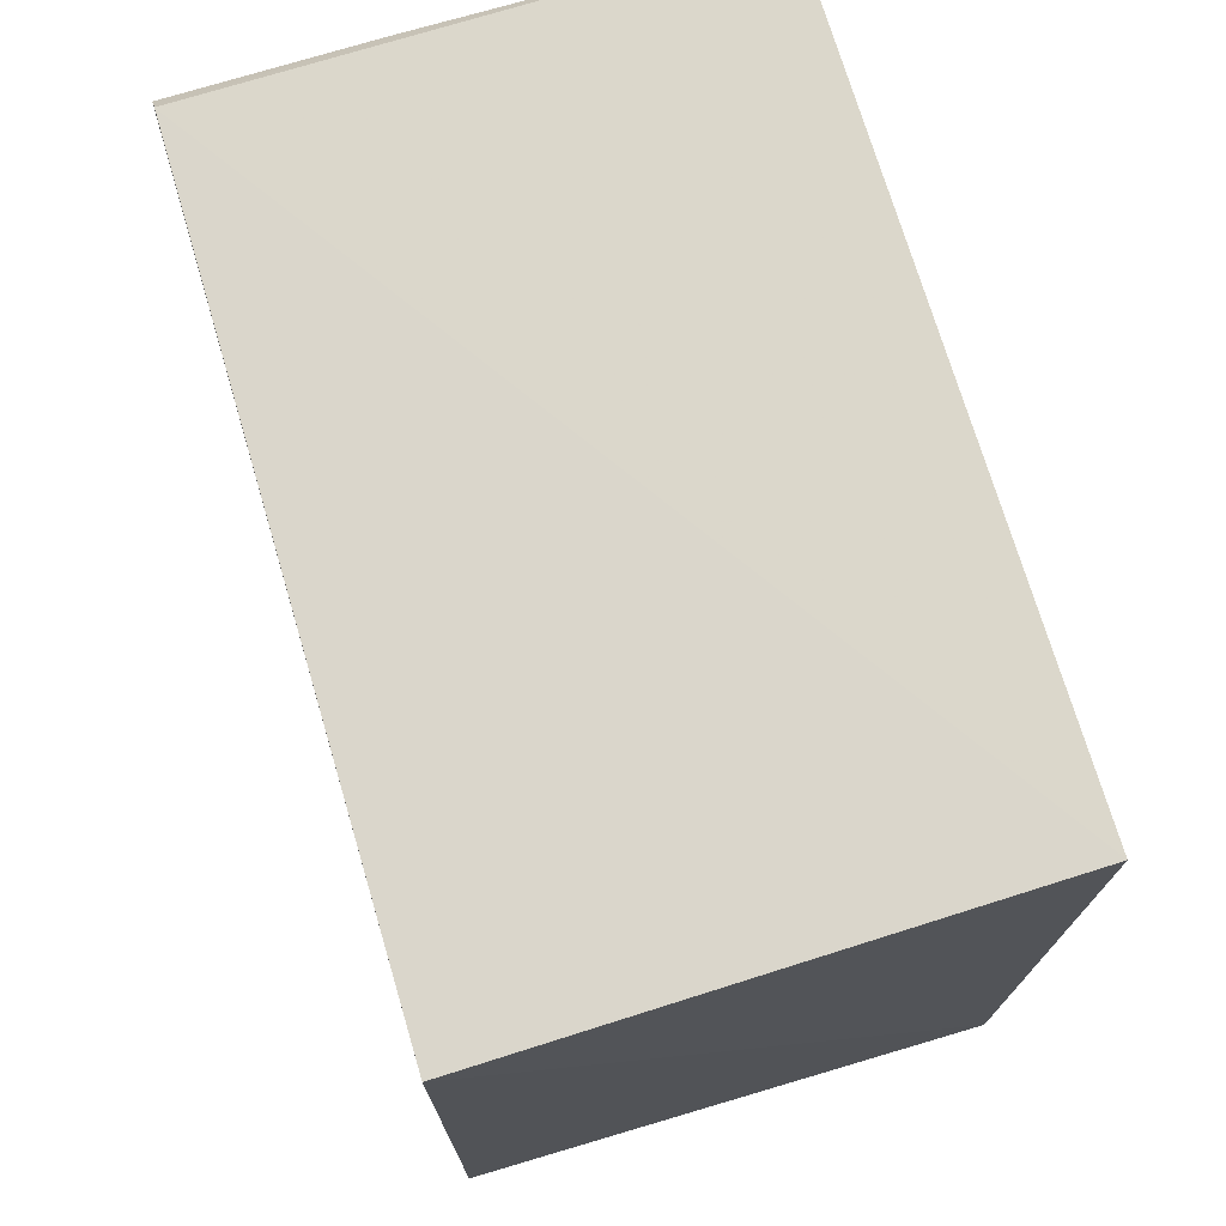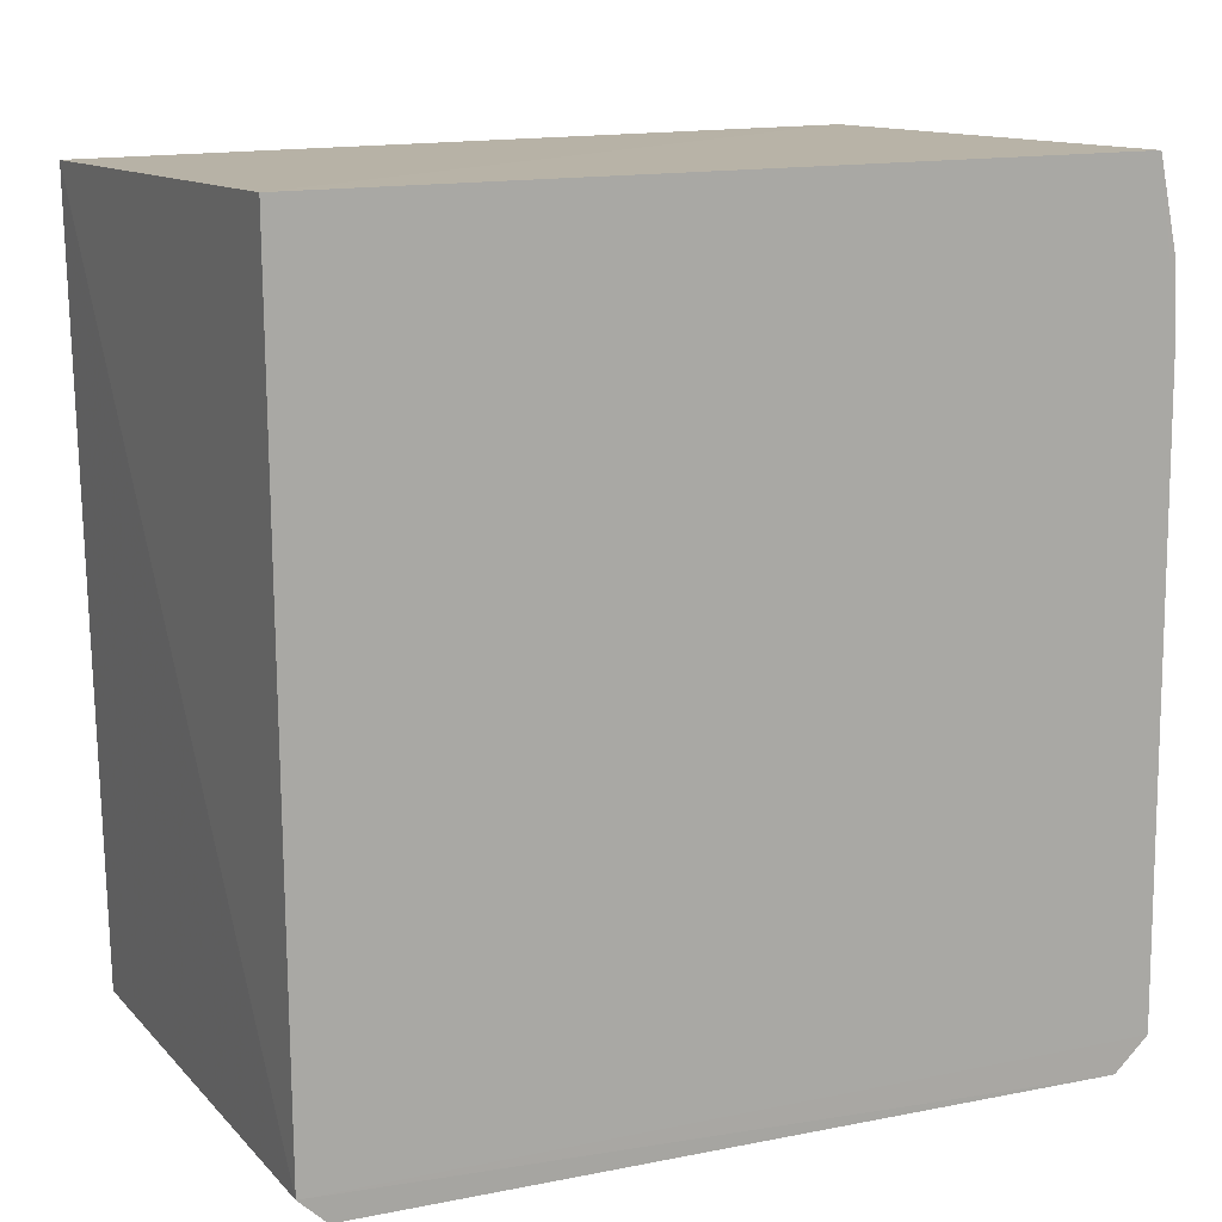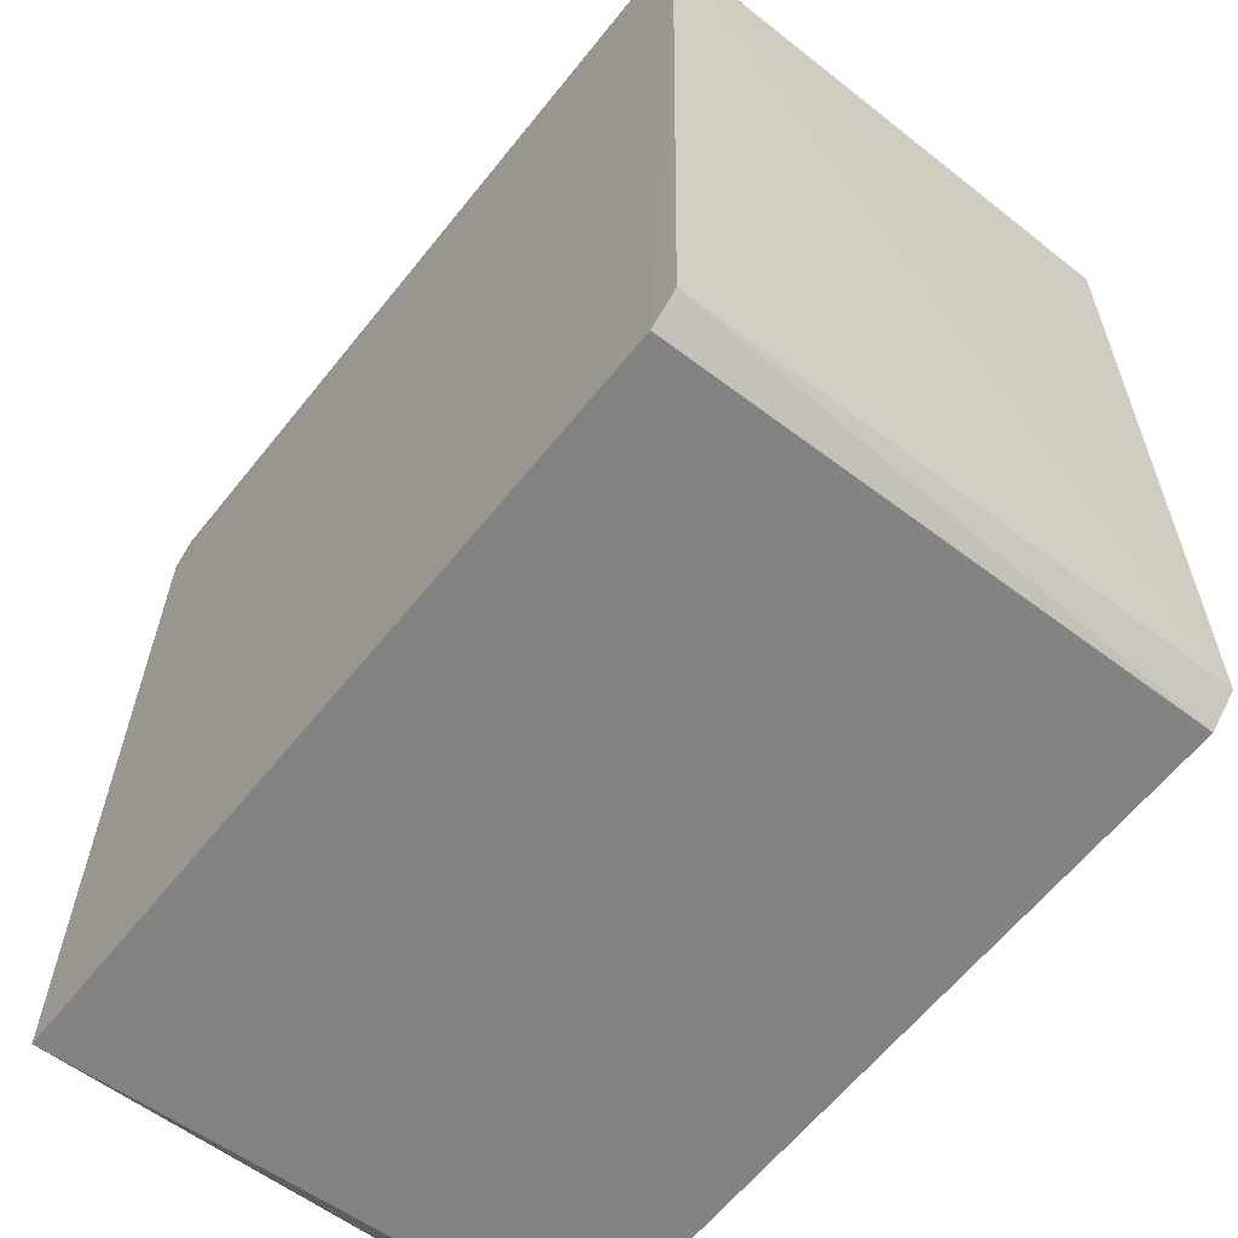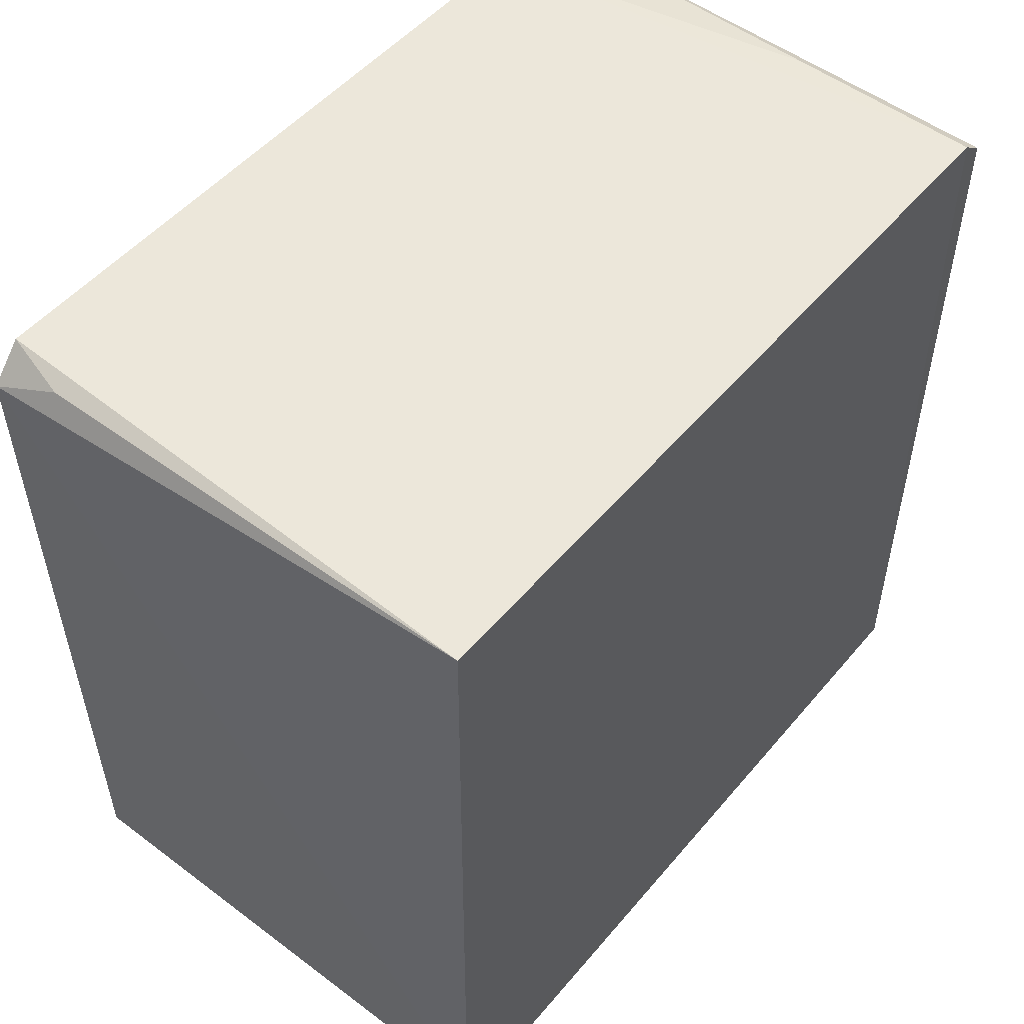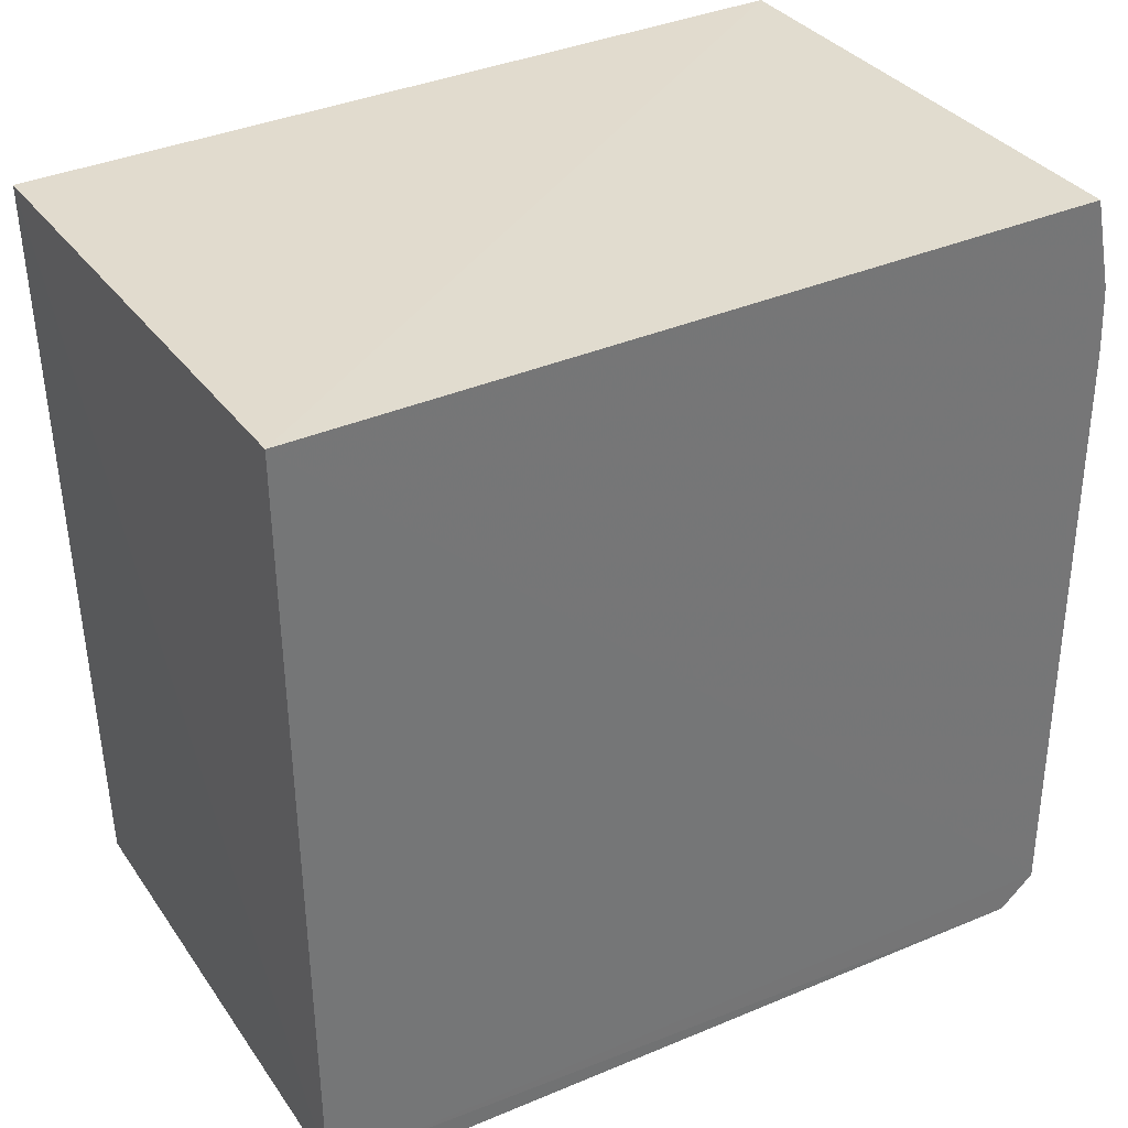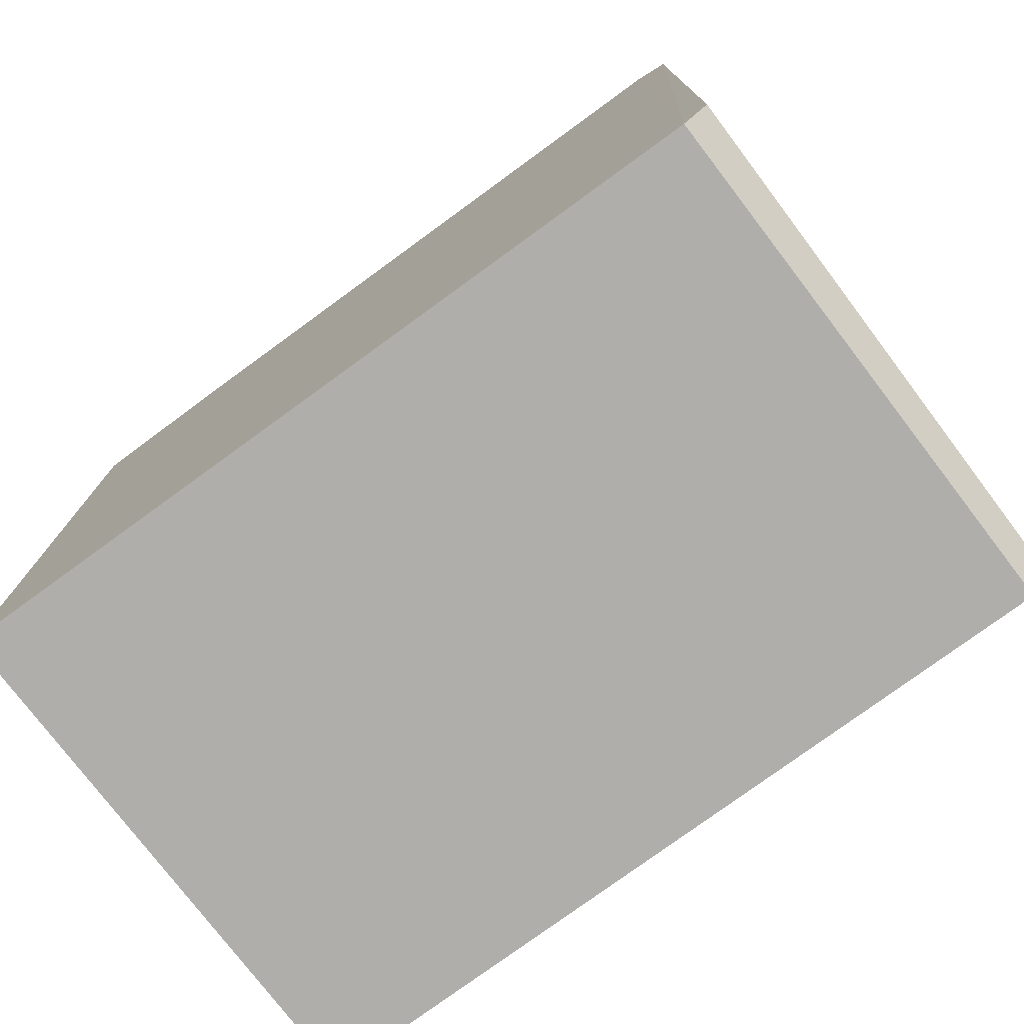
<metadata>
{"format":"obj","ext":"obj","renderer":"f3d","projection":"perspective","resolution":1024,"background":"white","views":[{"elev":72.6,"azim":-16.5,"up":"+Z"},{"elev":13.6,"azim":64.4,"up":"+Z"},{"elev":-60.7,"azim":-38.3,"up":"+Z"},{"elev":51.1,"azim":-141.6,"up":"+Y"},{"elev":35.2,"azim":60.3,"up":"+Z"},{"elev":-77.0,"azim":126.1,"up":"+Y"}]}
</metadata>
<code>
v -0.06425 0.02423 0.05319
v -0.06422 -0.02529 0.05287
v -0.06434 0.02399 0.001271
v -0.09755 0.02579 0.001804
v -0.09739 0.02402 0.05263
v -0.09749 -0.02481 0.002876
v -0.06432 0.02617 0.003305
v -0.06431 -0.02492 0.003662
v -0.09752 -0.02301 0.001479
v -0.09739 -0.02575 0.05205
v -0.06851 0.02559 0.00212
v -0.09746 0.0253 0.05094
v -0.06435 -0.0232 0.002008
v -0.08503 0.02524 0.05137
v -0.06428 0.02574 0.04334
v -0.06429 0.02552 0.04737
f 5 2 1
f 7 1 2
f 8 7 2
f 8 3 7
f 9 4 3
f 10 2 5
f 10 9 6
f 10 8 2
f 10 6 8
f 11 7 3
f 11 3 4
f 11 4 7
f 12 7 4
f 12 10 5
f 12 4 9
f 12 9 10
f 13 8 6
f 13 6 9
f 13 9 3
f 13 3 8
f 14 12 5
f 14 5 1
f 15 1 7
f 15 7 12
f 16 14 1
f 16 1 15
f 16 15 12
f 16 12 14

</code>
